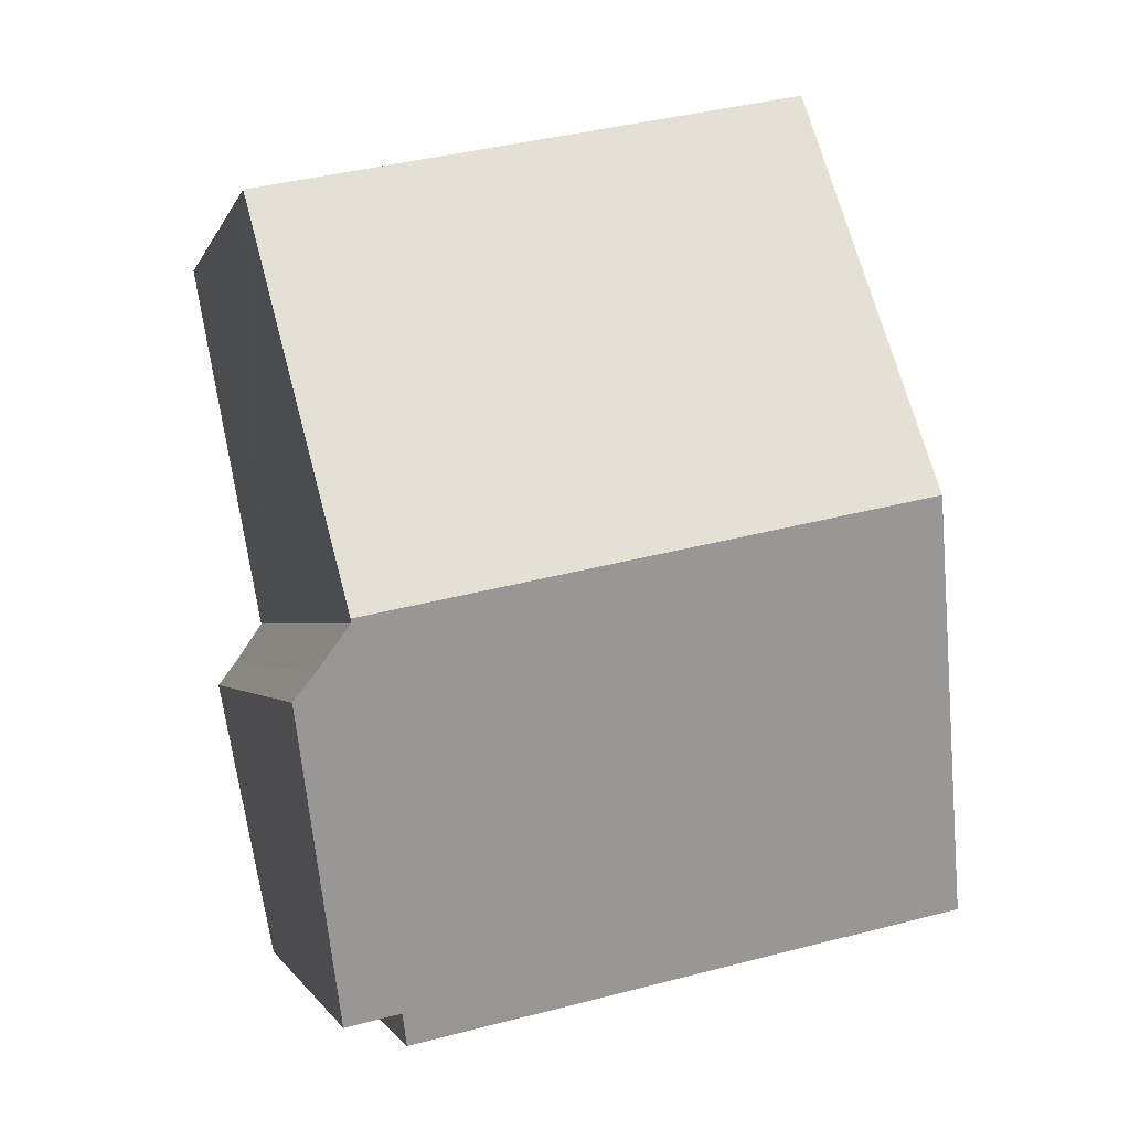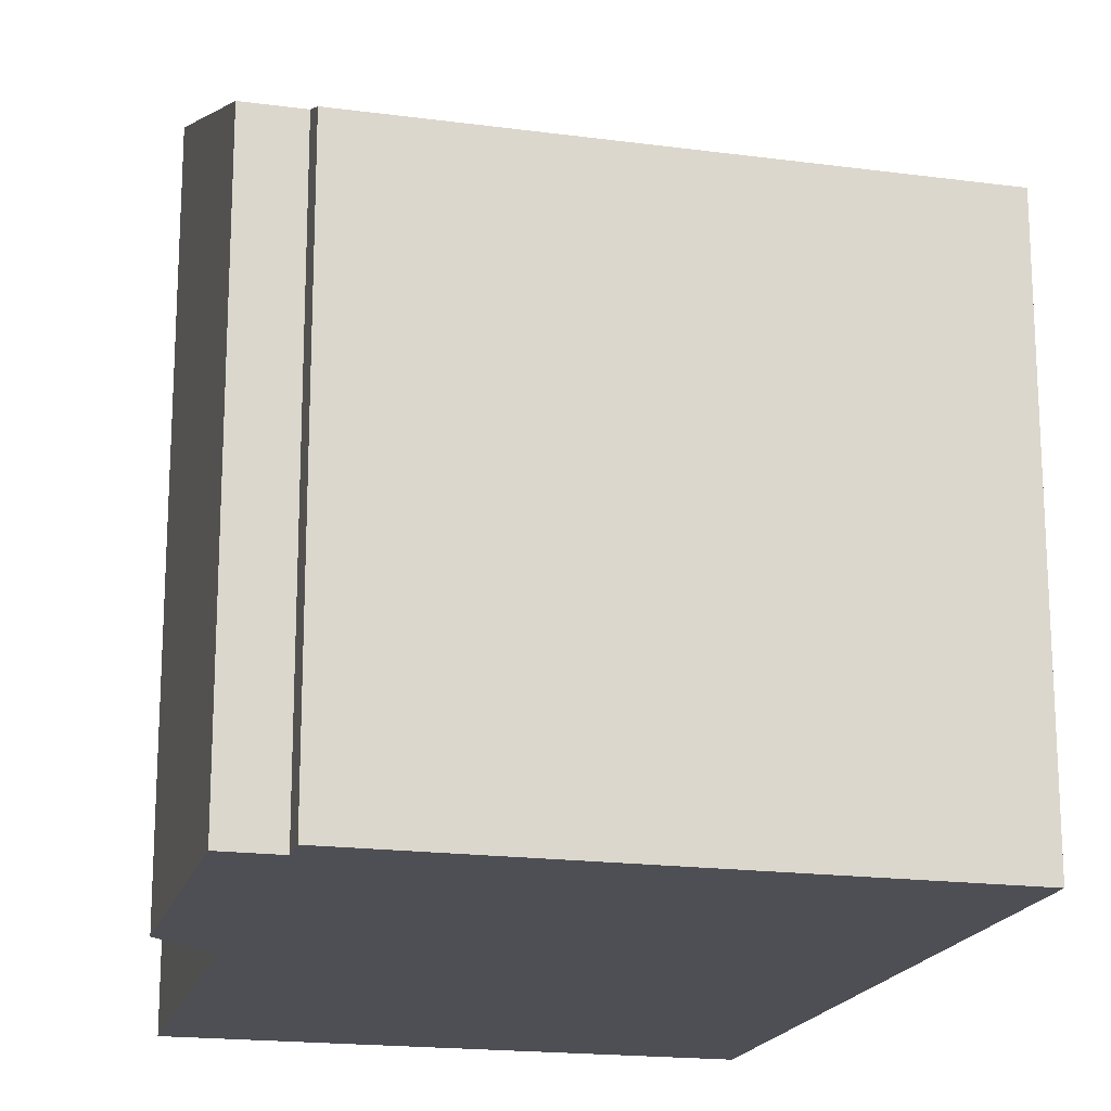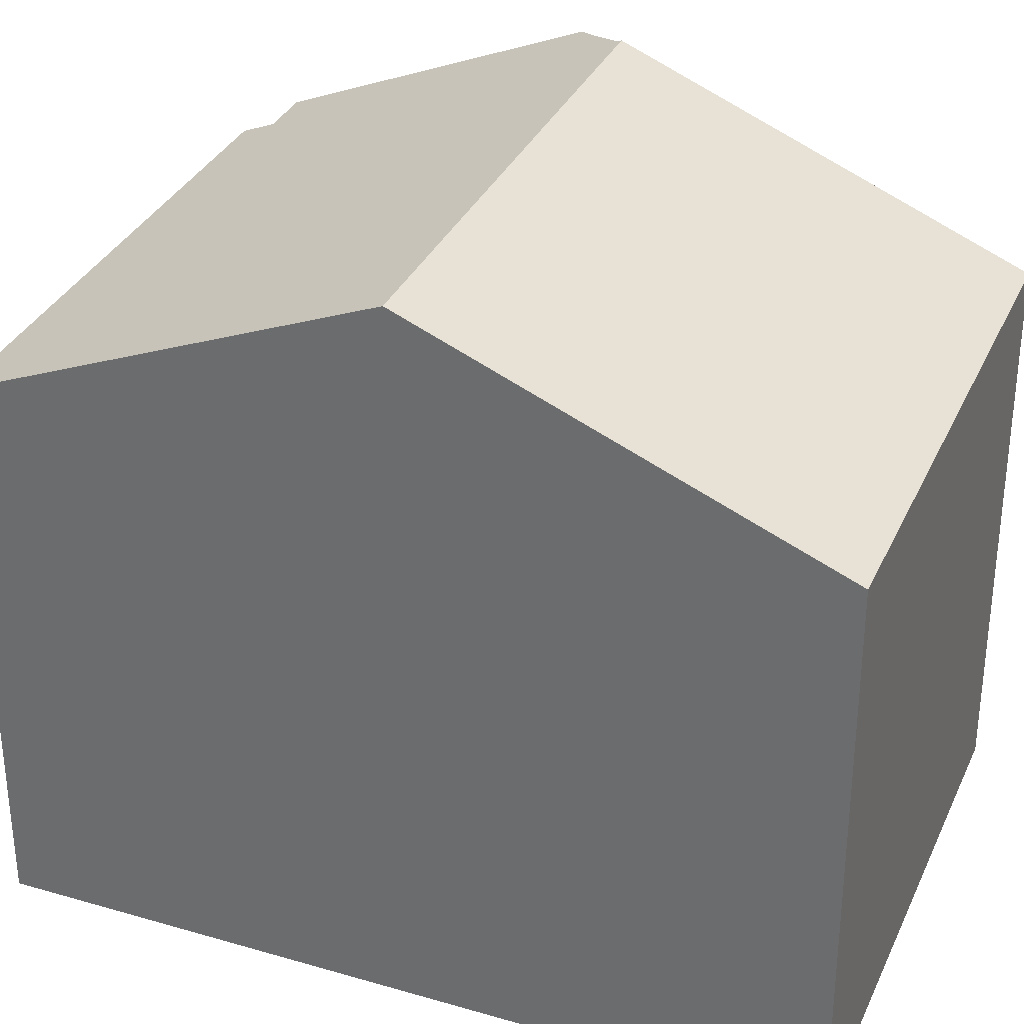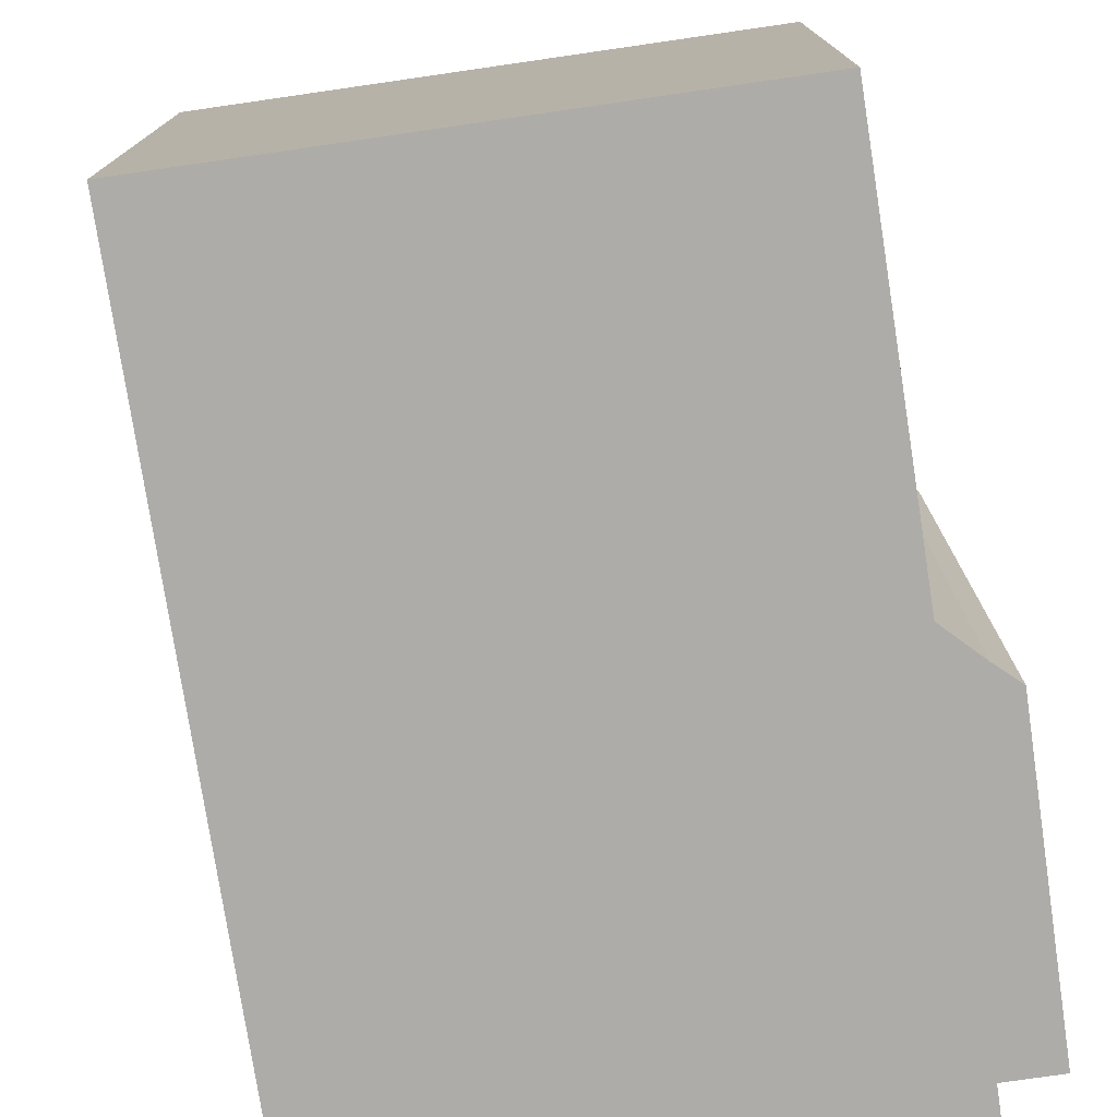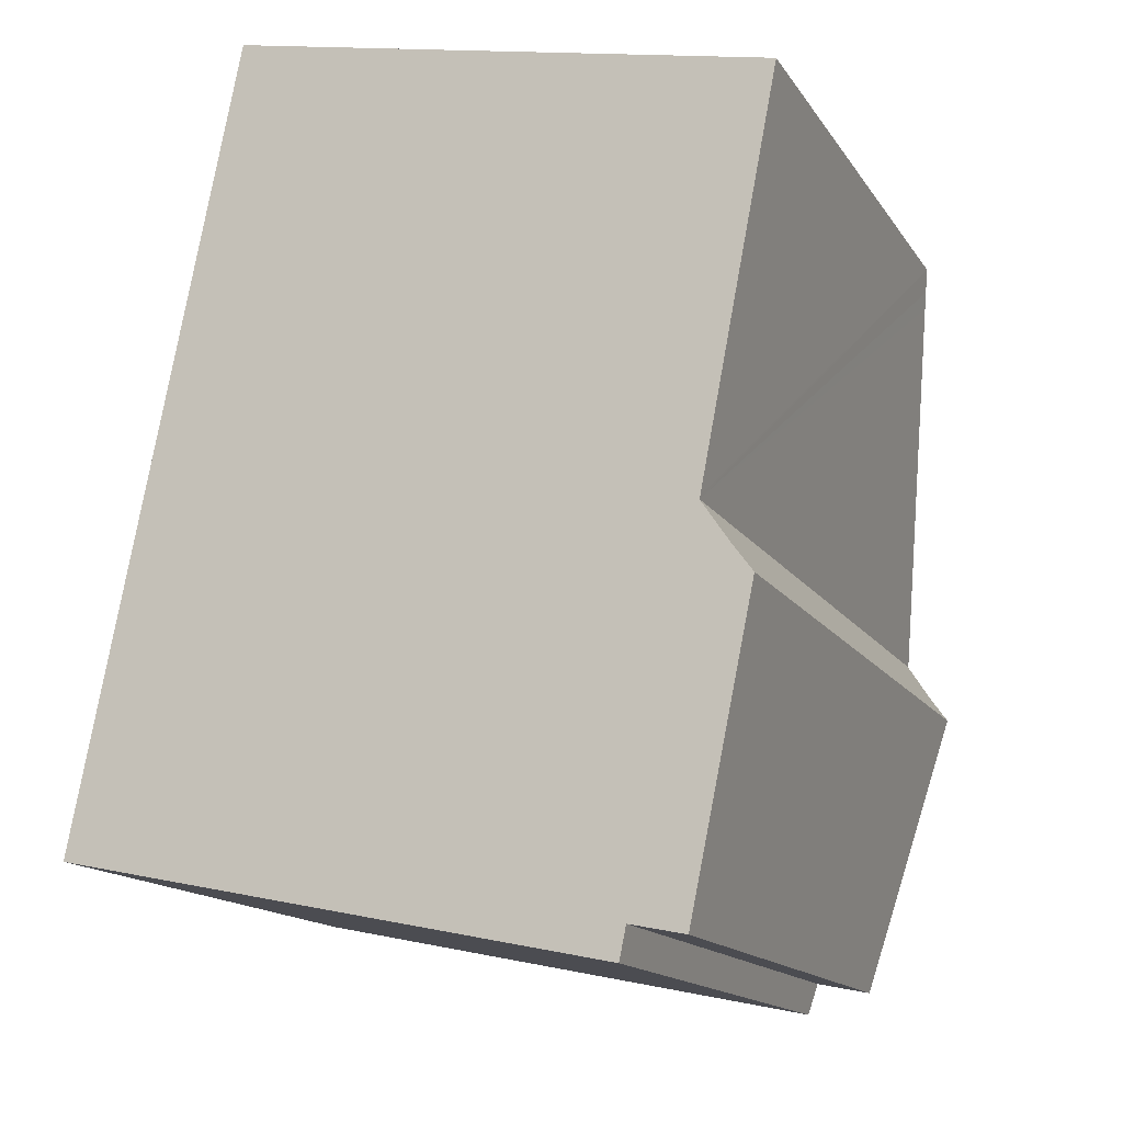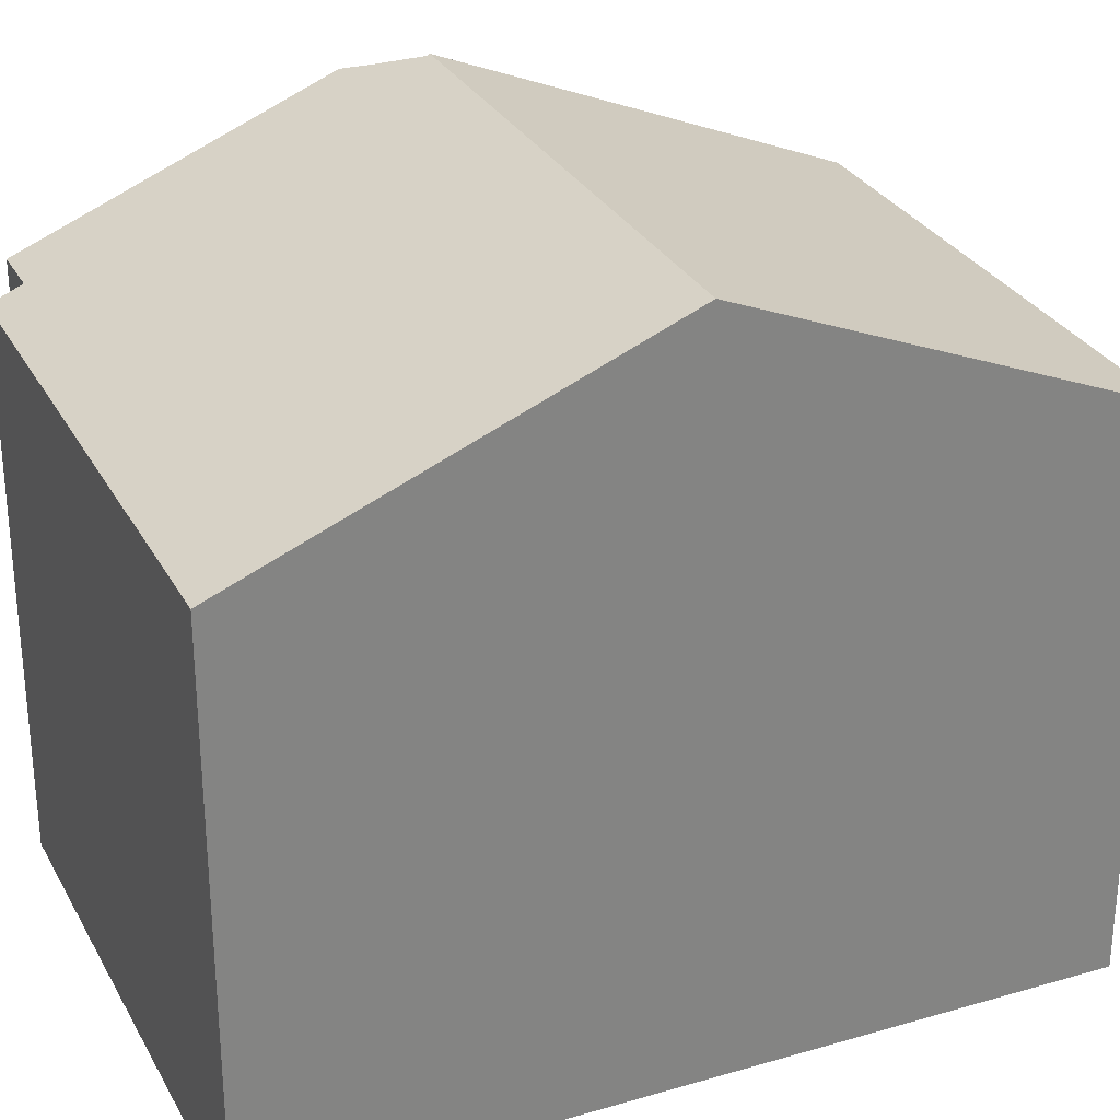
<metadata>
{"format":"obj","ext":"obj","renderer":"f3d","projection":"perspective","resolution":1024,"background":"white","views":[{"elev":-1.4,"azim":167.0,"up":"+Z"},{"elev":-18.3,"azim":177.3,"up":"+Y"},{"elev":32.9,"azim":-56.7,"up":"+Y"},{"elev":-76.8,"azim":20.0,"up":"+Y"},{"elev":-14.9,"azim":21.9,"up":"+Z"},{"elev":29.4,"azim":-102.1,"up":"+Y"}]}
</metadata>
<code>
v  0 8.966 5.49e-16
v  8.973 9.186 -1.32
v  8.863 8.966 -1.847
v  1.288 11.65 6.443
v  10.89 11.24 3.417
v  10.57 11.38 3.848
v  10.11 11.62 4.543
v  10.12 11.65 4.603
v  9.863 9.186 -1.505
v  11.37 8.966 11.05
v  2.445 9.238 12.23
v  2.576 8.966 12.89
v  11.3 9.116 10.69
v  11.25 9.225 10.43
v  9.863 9.215e-17 -1.505
v  8.973 8.083e-17 -1.32
v  8.863 1.131e-16 -1.847
v  0 0 0
v  10.89 -2.092e-16 3.417
v  10.11 -2.782e-16 4.543
v  10.12 -2.819e-16 4.603
v  11.37 -6.767e-16 11.05
v  11.3 -6.547e-16 10.69
v  11.25 -6.387e-16 10.43
v  1.288 -3.945e-16 6.443
v  2.445 -7.489e-16 12.23
v  2.576 -7.89e-16 12.89
v  10.57 -2.356e-16 3.848
g defaultobject
f 1 2 3
f 2 1 4
f 2 4 5
f 5 4 6
f 6 4 7
f 7 4 8
f 5 9 2
f 10 11 12
f 11 10 4
f 4 10 13
f 4 13 14
f 4 14 8
f 15 2 9
f 2 15 16
f 17 1 3
f 1 17 18
f 16 3 2
f 3 16 17
f 19 9 5
f 9 19 15
f 14 7 8
f 7 14 20
f 20 14 13
f 20 13 10
f 20 10 21
f 21 10 22
f 21 22 23
f 21 23 24
f 18 4 1
f 4 18 11
f 11 18 25
f 11 25 12
f 12 25 26
f 12 26 27
f 27 10 12
f 10 27 22
f 20 6 7
f 6 20 28
f 28 5 6
f 5 28 19
f 26 22 27
f 22 26 25
f 22 25 18
f 22 18 23
f 23 18 24
f 24 18 21
f 21 18 20
f 20 18 17
f 20 17 16
f 20 16 28
f 28 16 19
f 15 19 16

</code>
